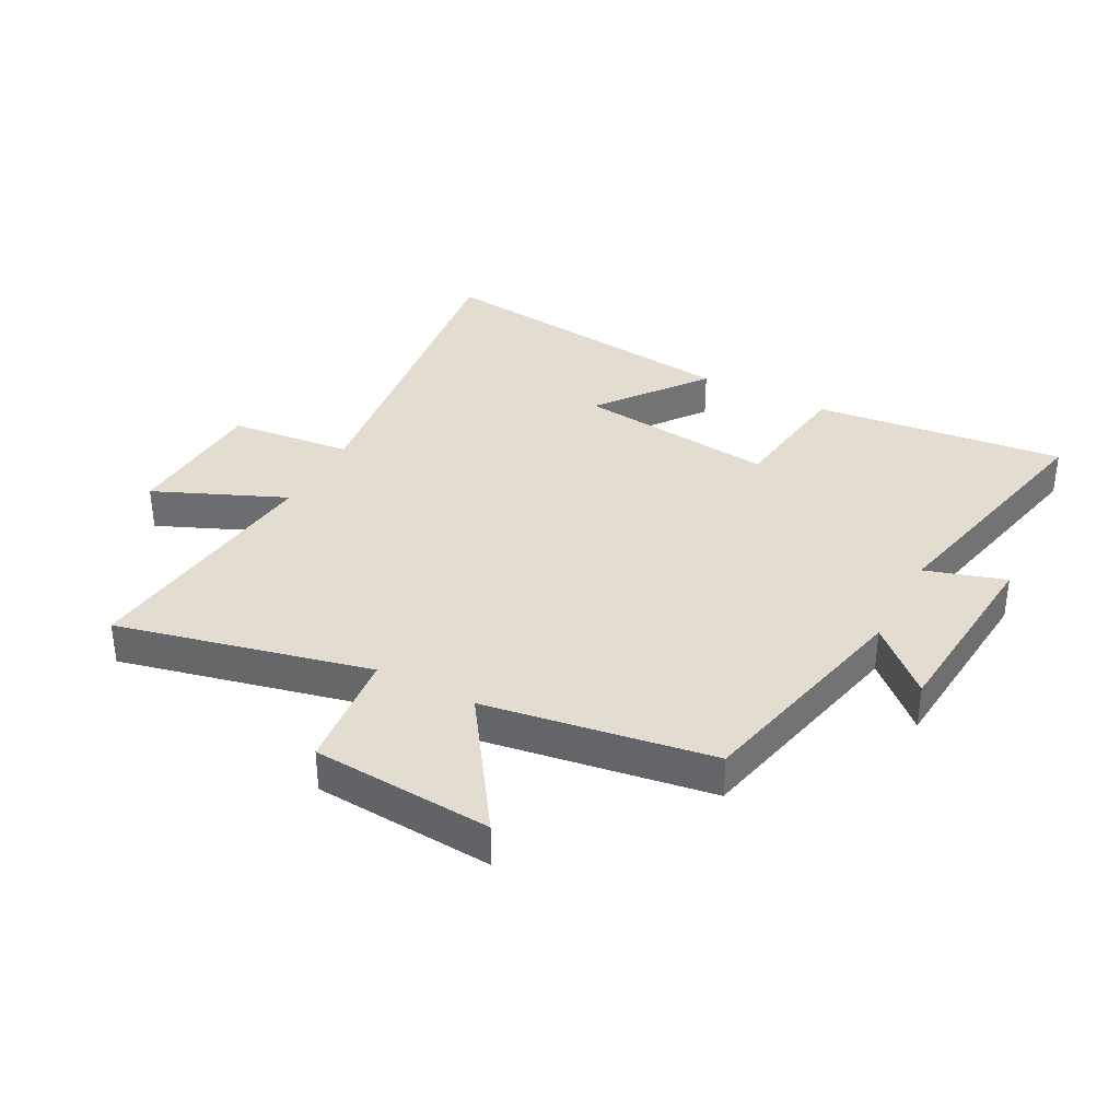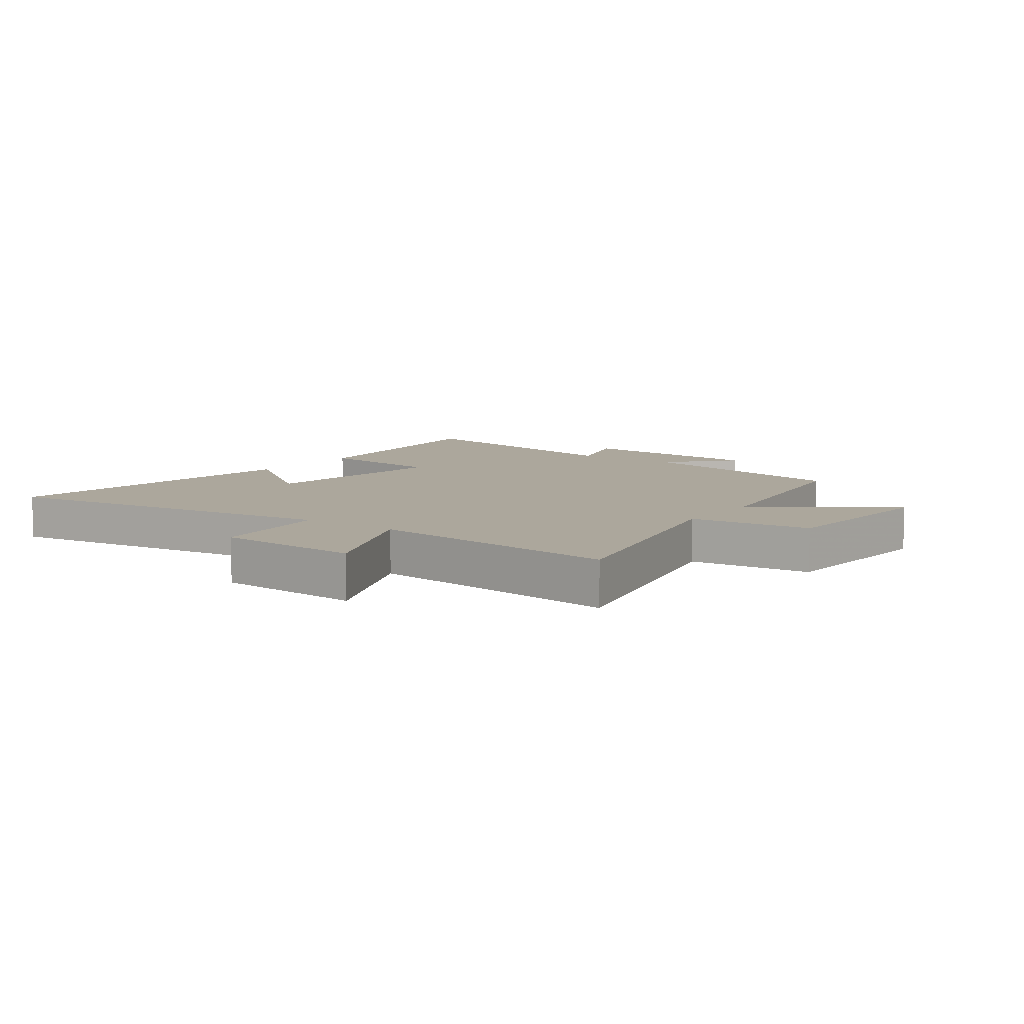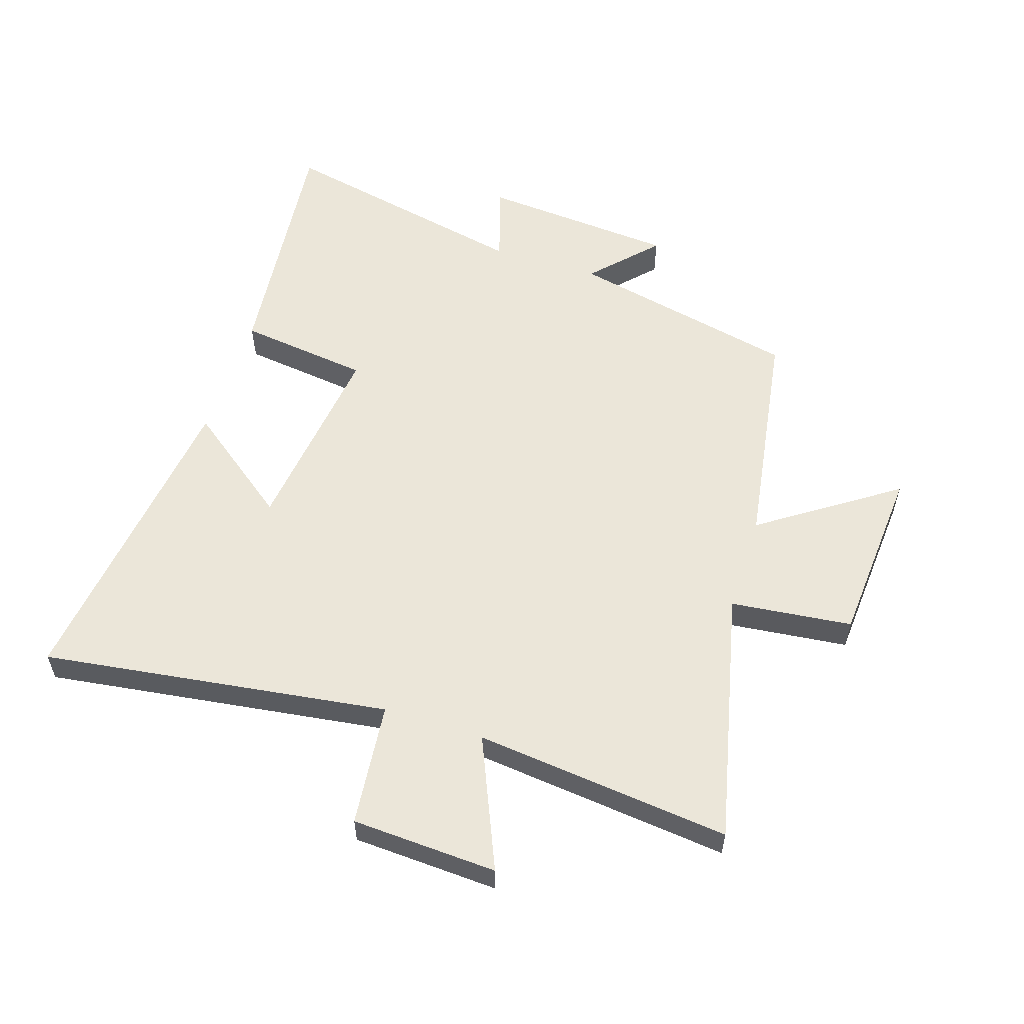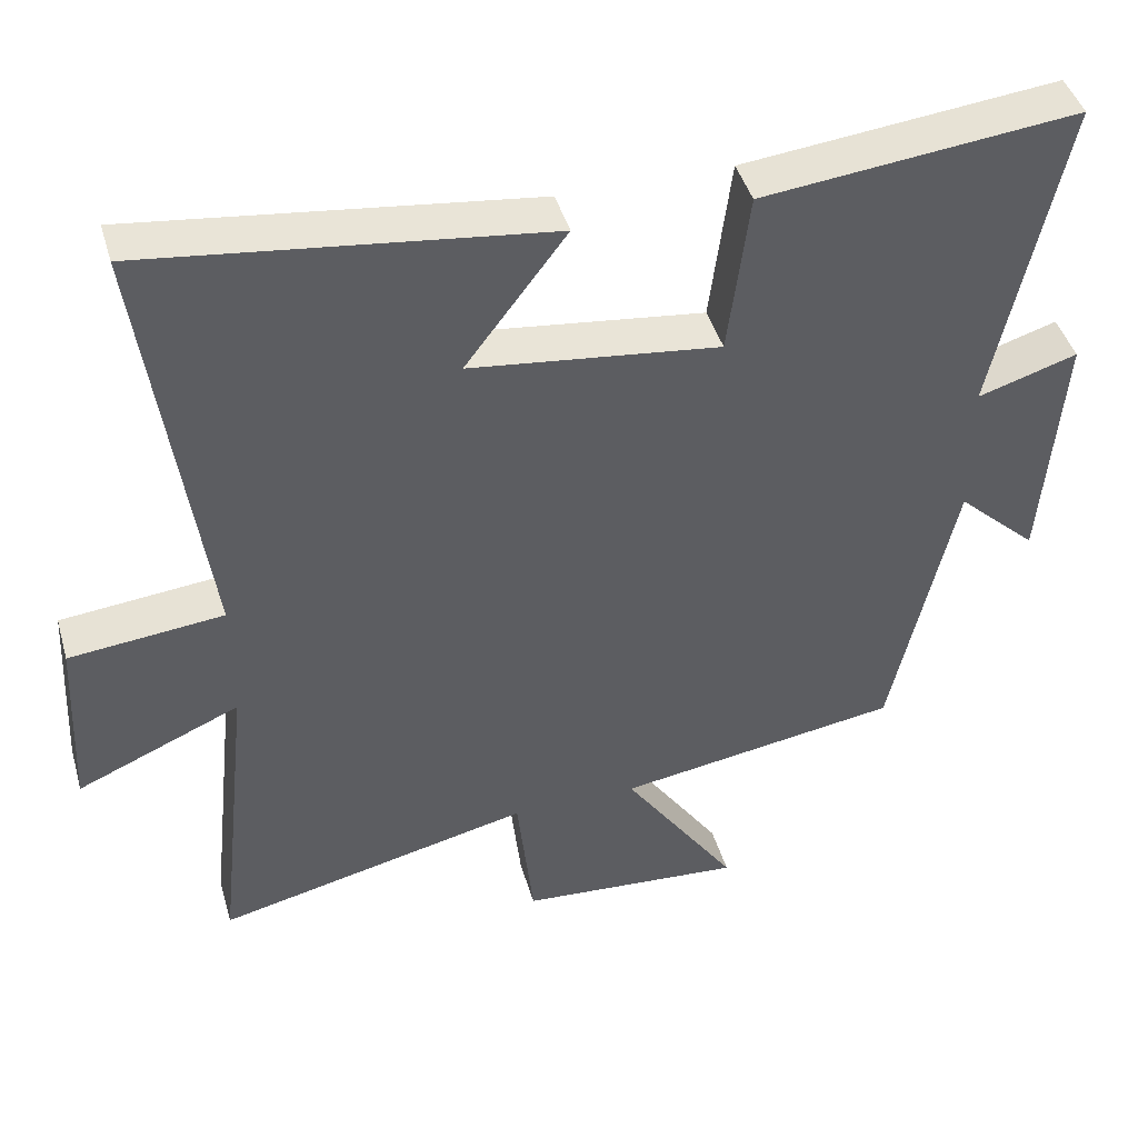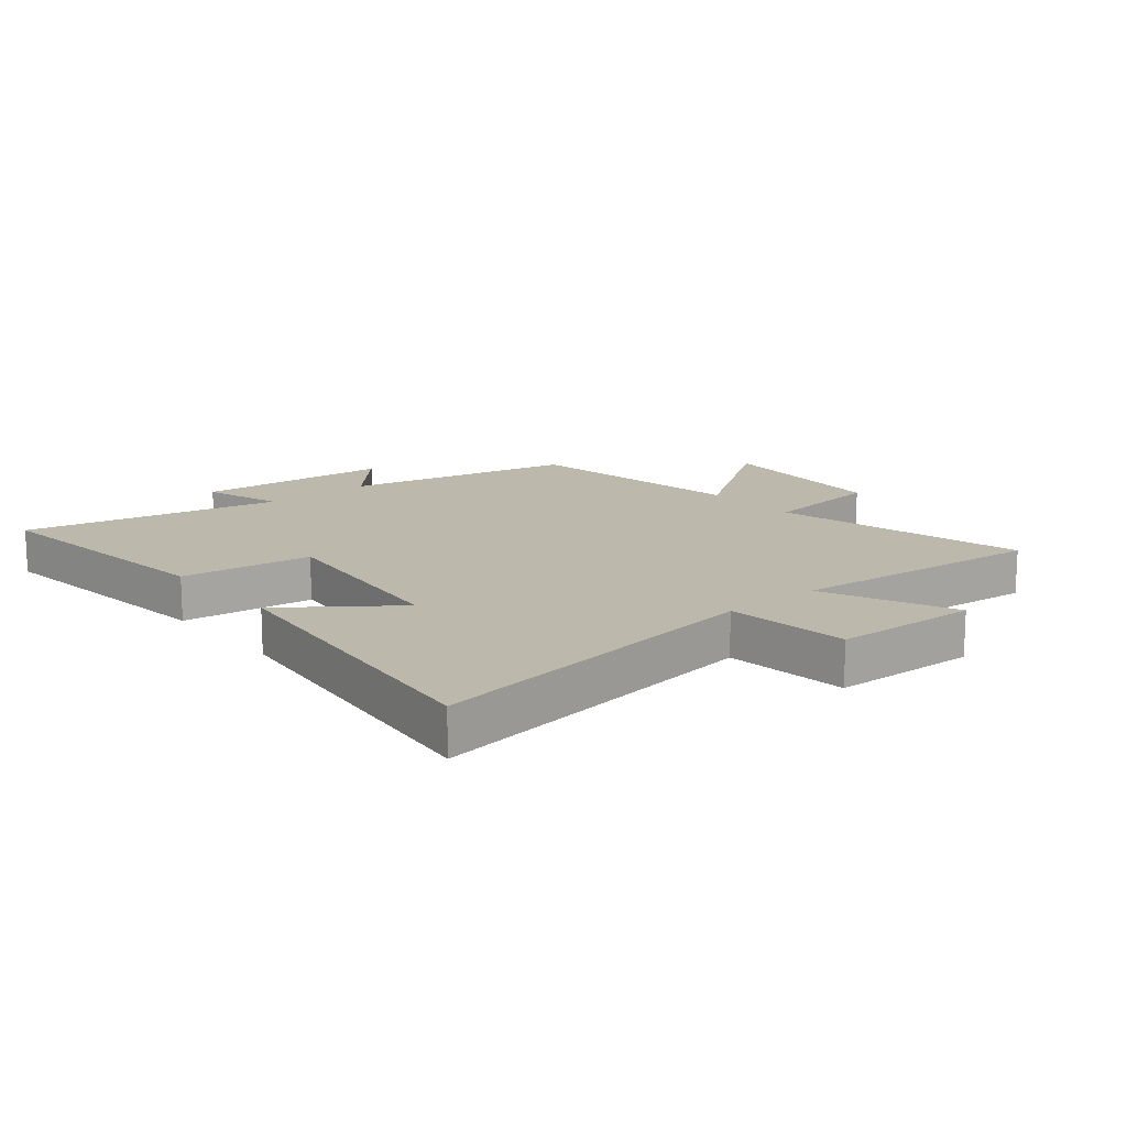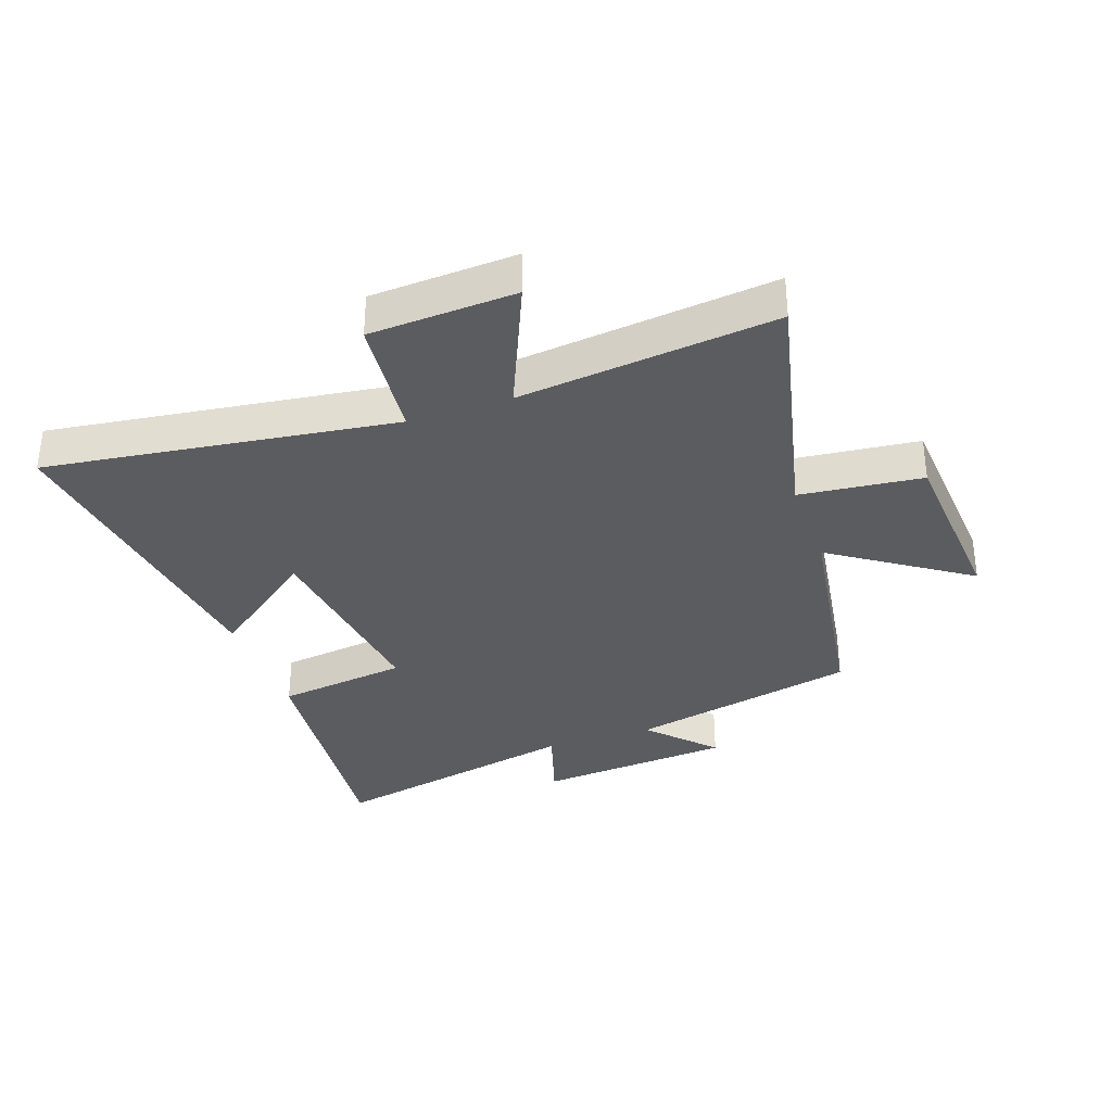
<metadata>
{"format":"obj","ext":"obj","renderer":"f3d","projection":"perspective","resolution":1024,"background":"white","views":[{"elev":35.4,"azim":-152.1,"up":"+Y"},{"elev":8.3,"azim":125.8,"up":"+Y"},{"elev":56.4,"azim":107.8,"up":"+Y"},{"elev":43.8,"azim":164.1,"up":"+Z"},{"elev":14.9,"azim":49.8,"up":"+Y"},{"elev":-33.8,"azim":109.4,"up":"+Y"}]}
</metadata>
<code>
v 0.546 0.07 -0.596
v 0.128 0.07 -0.5
v 0.106 0.07 -0.701
v -0.192 0.07 -0.723
v -0.04 0.07 -0.5
v -0.416 0.07 -0.442
v -0.5 0.07 -0.063
v -0.606 0.07 -0.162
v -0.632 0.07 0.162
v -0.5 0.07 0.121
v -0.591 0.07 0.545
v -0.174 0.07 0.5
v -0.146 0.07 0.283
v 0.184 0.07 0.323
v 0.05 0.07 0.5
v 0.579 0.07 0.566
v 0.5 0.07 -0.006
v 0.704 0.07 -0.027
v 0.716 0.07 -0.267
v 0.5 0.07 -0.174
v 0.546 0 -0.596
v 0.128 0 -0.5
v 0.106 0 -0.701
v -0.192 0 -0.723
v -0.04 0 -0.5
v -0.416 0 -0.442
v -0.5 0 -0.063
v -0.606 0 -0.162
v -0.632 0 0.162
v -0.5 0 0.121
v -0.591 0 0.545
v -0.174 0 0.5
v -0.146 0 0.283
v 0.184 0 0.323
v 0.05 0 0.5
v 0.579 0 0.566
v 0.5 0 -0.006
v 0.704 0 -0.027
v 0.716 0 -0.267
v 0.5 0 -0.174
f 17 18 19 20
f 14 15 16 17
f 13 14 17 20
f 10 11 12 13
f 20 1 2
f 13 20 2
f 10 13 2
f 7 8 9 10
f 7 10 2
f 6 7 2
f 5 6 2
f 2 3 4 5
f 40 39 38 37
f 37 36 35 34
f 40 37 34 33
f 33 32 31 30
f 22 21 40
f 22 40 33
f 22 33 30
f 30 29 28 27
f 22 30 27
f 22 27 26
f 22 26 25
f 25 24 23 22
f 1 21 22 2
f 2 22 23 3
f 3 23 24 4
f 4 24 25 5
f 5 25 26 6
f 6 26 27 7
f 7 27 28 8
f 8 28 29 9
f 9 29 30 10
f 10 30 31 11
f 11 31 32 12
f 12 32 33 13
f 13 33 34 14
f 14 34 35 15
f 15 35 36 16
f 16 36 37 17
f 17 37 38 18
f 18 38 39 19
f 19 39 40 20
f 20 40 21 1

</code>
